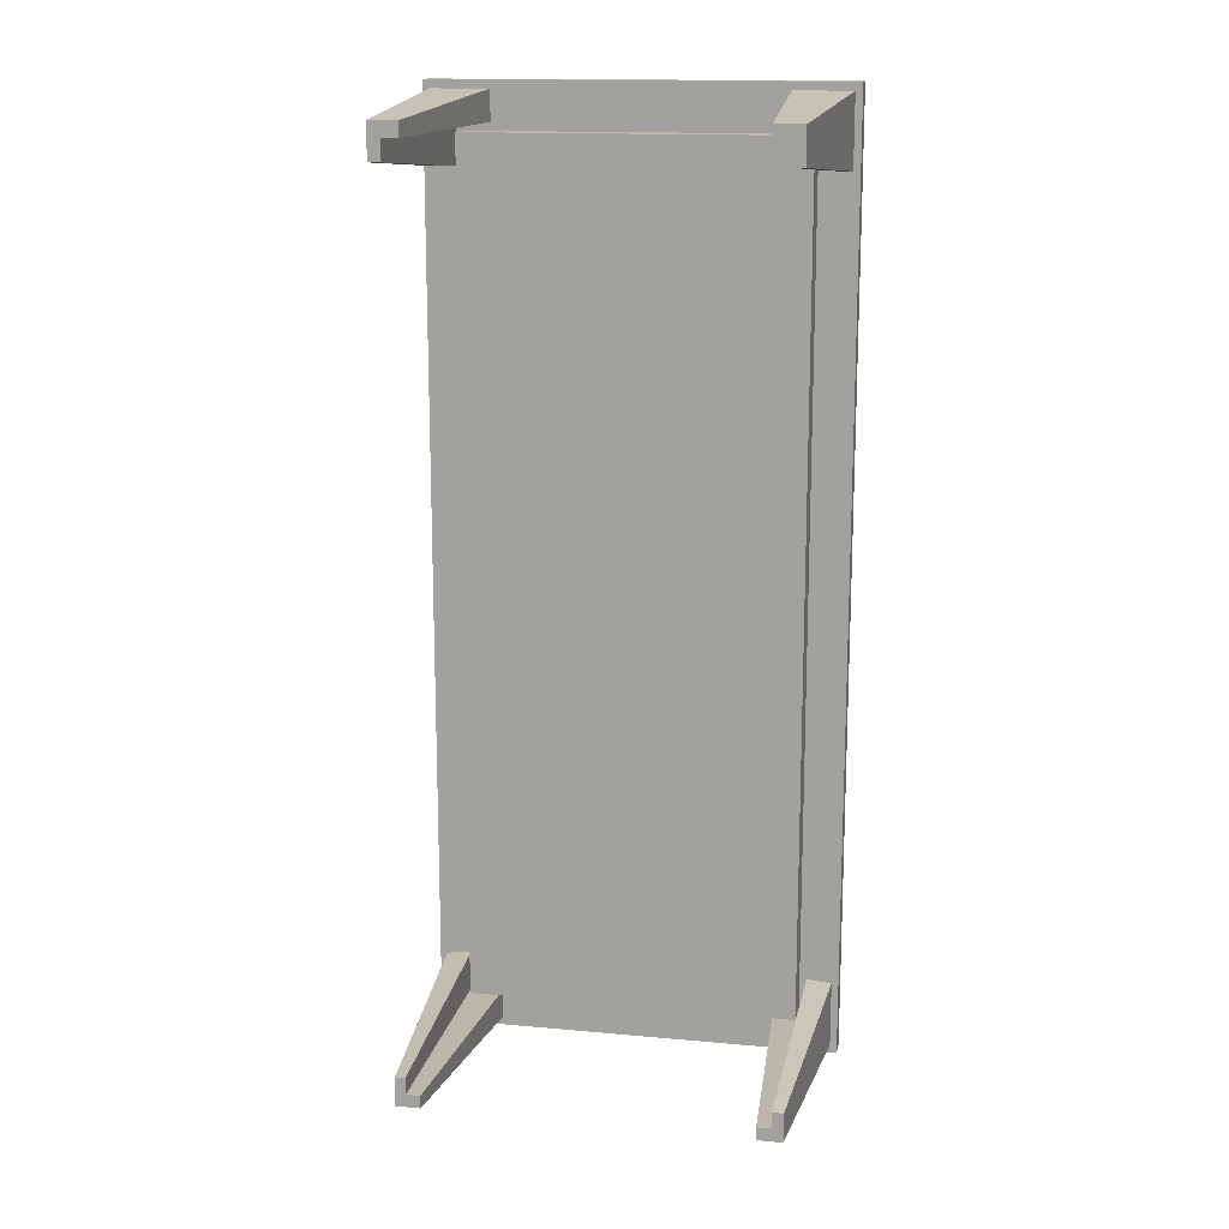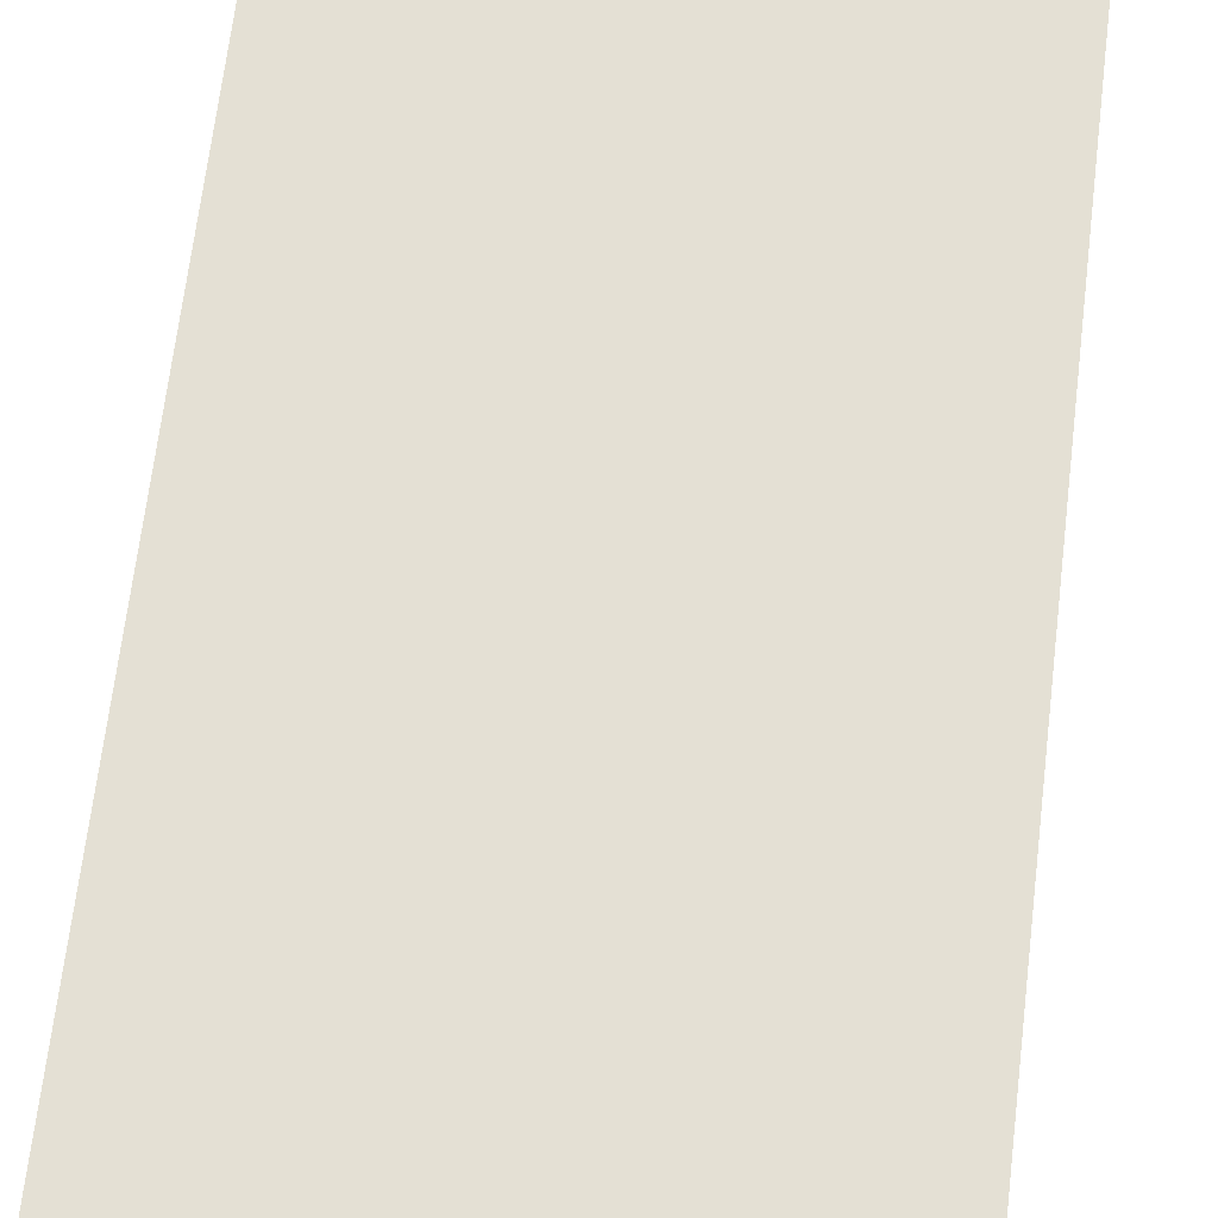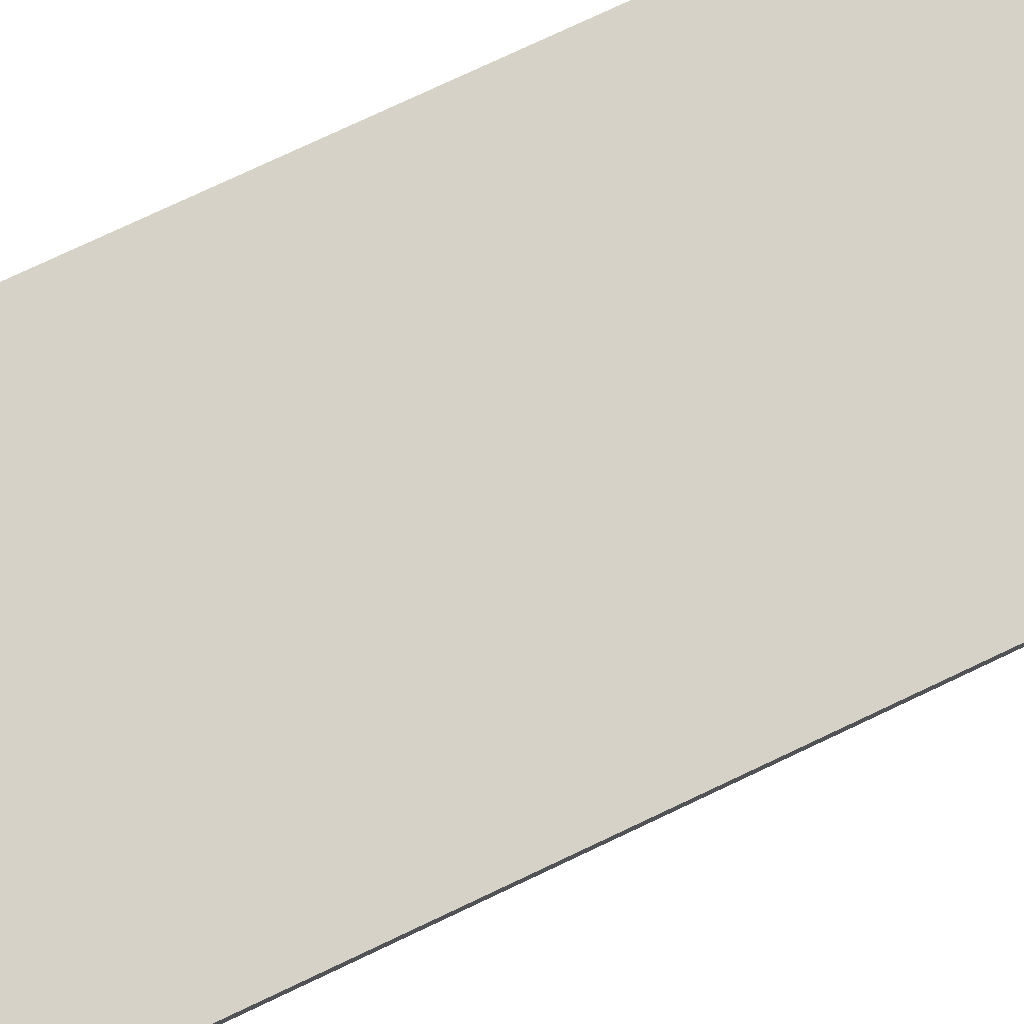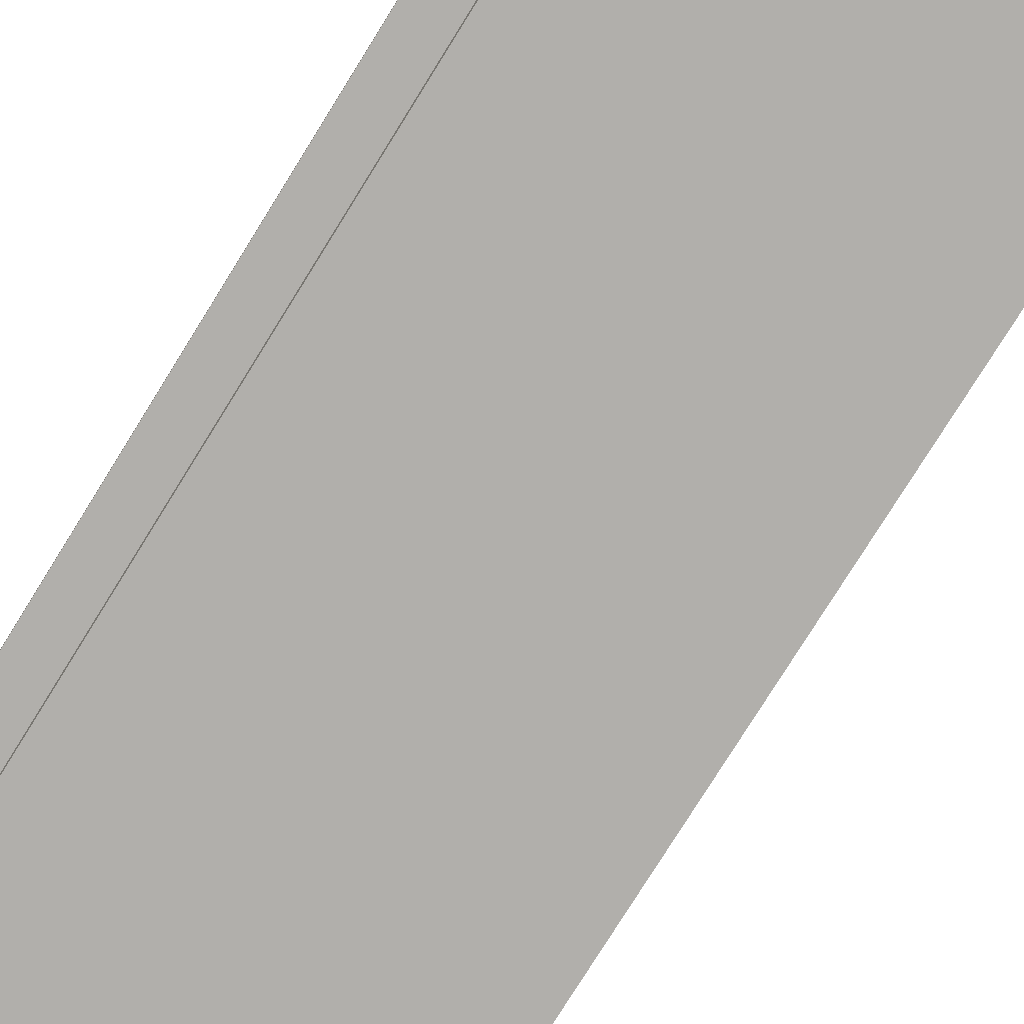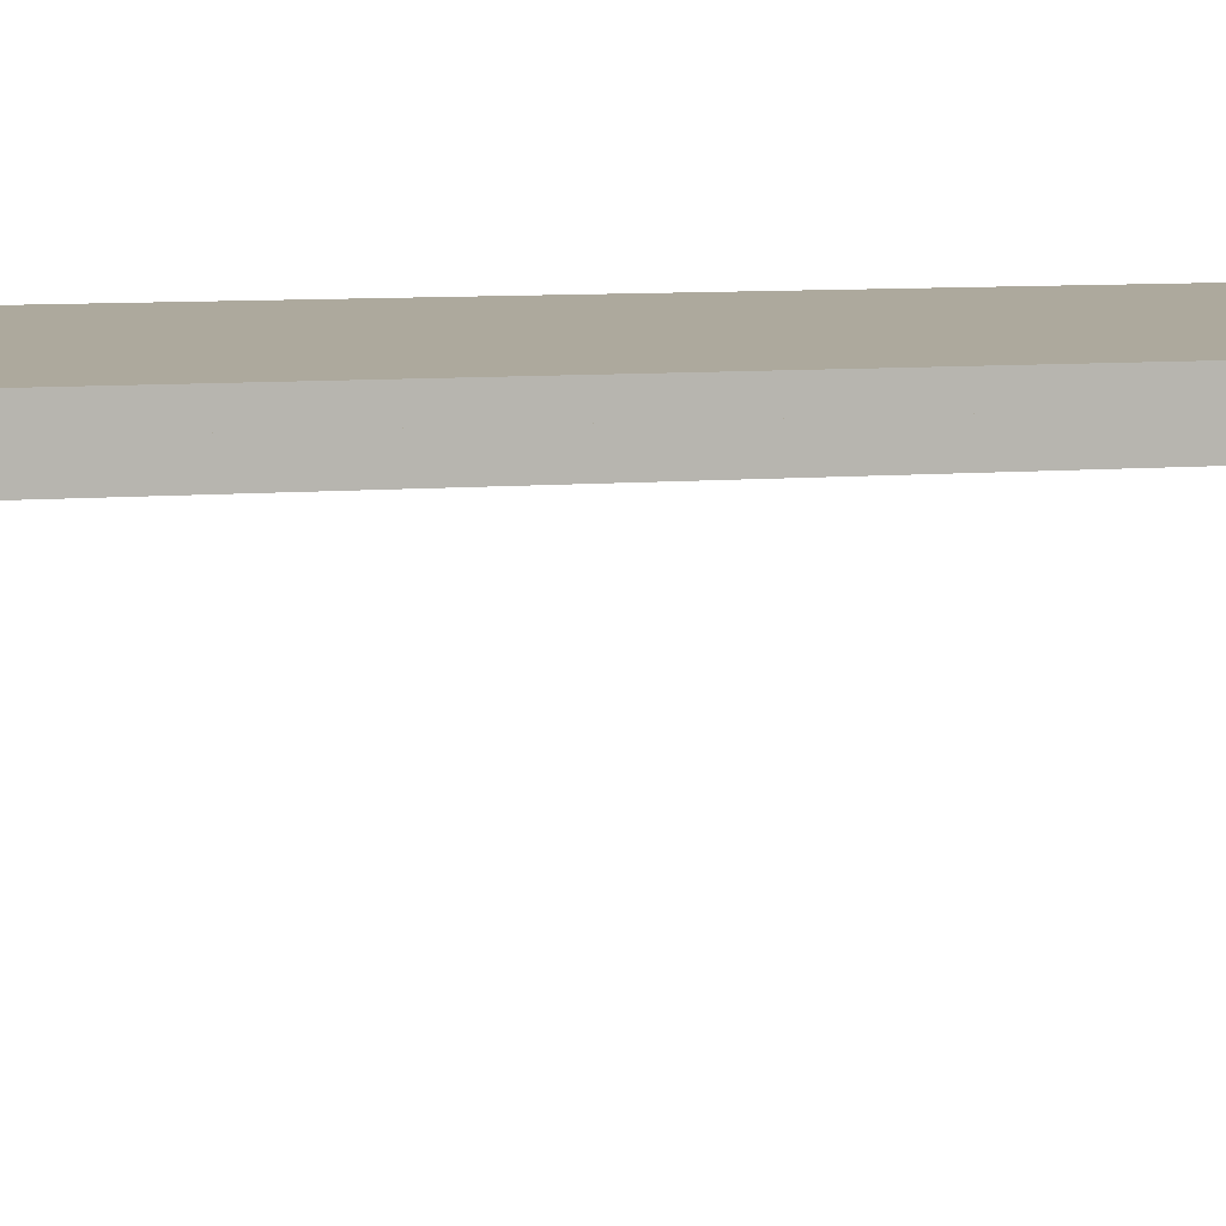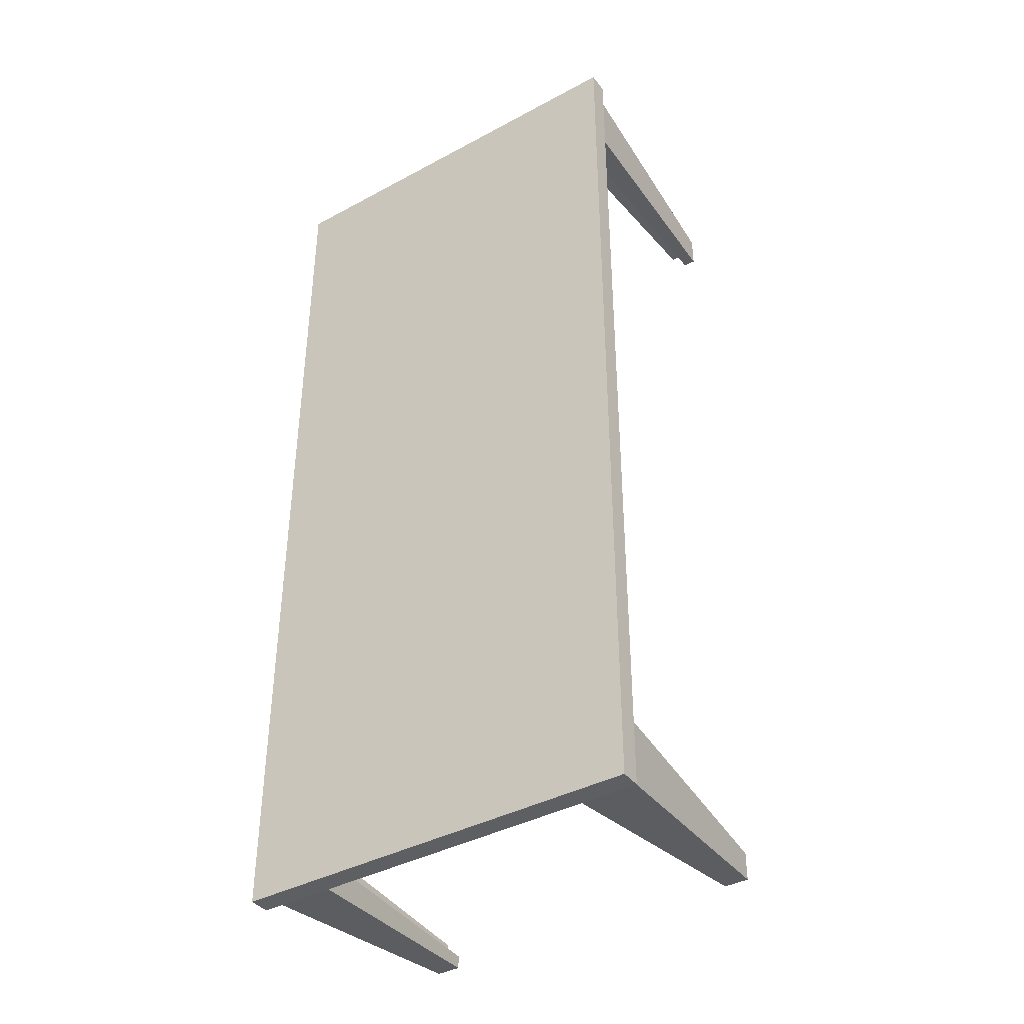
<metadata>
{"format":"obj","ext":"obj","renderer":"f3d","projection":"perspective","resolution":1024,"background":"white","views":[{"elev":14.9,"azim":11.2,"up":"+Z"},{"elev":66.2,"azim":6.8,"up":"+Y"},{"elev":77.6,"azim":-115.2,"up":"+Y"},{"elev":-78.1,"azim":148.1,"up":"+Y"},{"elev":8.8,"azim":77.1,"up":"+Y"},{"elev":-39.6,"azim":-146.2,"up":"+Z"}]}
</metadata>
<code>
v -6.512 2.8 15.1
v 6.512 2.8 15.1
v -6.512 3.455 15.1
v 6.512 3.455 15.1
v -6.512 3.455 -15.1
v 6.512 3.455 -15.1
v -6.512 2.8 -15.1
v 6.512 2.8 -15.1
v -5.275 2.8 -13.63
v 5.275 2.8 -13.63
v 5.275 2.8 13.63
v -5.275 2.8 13.63
v -5.275 1.825 -13.63
v 5.275 1.825 -13.63
v 5.275 1.825 13.63
v -5.275 1.825 13.63
v 0 2.8 15.1
v 0 2.8 13.63
v 0 1.825 13.63
v 0 1.825 -13.63
v 0 2.8 -13.63
v 0 2.8 -15.1
v 0 3.455 -15.1
v 0 3.455 15.1
v -4.261 2.8 15.1
v -4.22 2.8 13.63
v -4.22 1.825 13.63
v -4.22 1.825 -13.63
v -4.22 2.8 -13.63
v -4.245 2.8 -15.1
v -4.245 3.455 -15.1
v -4.261 3.455 15.1
v 4.261 2.8 15.1
v 4.22 2.8 13.63
v 4.22 1.825 13.63
v 4.22 1.825 -13.63
v 4.22 2.8 -13.63
v 4.245 2.8 -15.1
v 4.245 3.455 -15.1
v 4.261 3.455 15.1
v -6.512 3.455 0
v -5.209 3.455 0
v 0 3.455 0
v 5.209 3.455 0
v 6.512 3.455 0
v 6.512 2.8 0
v 5.275 2.8 0
v 5.275 1.825 0
v 4.22 1.825 0
v 0 1.825 0
v -4.22 1.825 0
v -5.275 1.825 0
v -5.275 2.8 0
v -6.512 2.8 0
v -6.512 3.455 12.32
v -5.209 3.455 13.67
v 0 3.455 13.67
v 5.209 3.455 13.67
v 6.512 3.455 12.32
v 6.512 2.8 12.32
v 5.275 2.8 12.33
v 5.275 1.825 12.33
v 4.22 1.825 12.33
v 0 1.825 12.33
v -4.22 1.825 12.33
v -5.275 1.825 12.33
v -5.275 2.8 12.33
v -6.512 2.8 12.32
v -6.512 2.8 -12.48
v -5.275 2.8 -12.35
v -5.275 1.825 -12.35
v -4.22 1.825 -12.35
v 0 1.825 -12.35
v 4.22 1.825 -12.35
v 5.275 1.825 -12.35
v 5.275 2.8 -12.35
v 6.512 2.8 -12.48
v 6.512 3.455 -12.48
v 5.209 3.455 -13.69
v 0 3.455 -13.69
v -5.209 3.455 -13.69
v -6.512 3.455 -12.48
v 4.443 2.8 -13.89
v 4.458 2.8 -14.84
v 6.293 2.8 -14.84
v 5.493 2.8 -13.89
v 6.293 2.8 -12.72
v 5.493 2.8 -12.64
v 4.472 2.8 14.84
v 6.293 2.8 14.84
v 4.446 2.8 13.89
v 5.493 2.8 13.89
v 6.293 2.8 12.58
v 5.493 2.8 12.59
v -4.472 2.8 14.84
v -4.446 2.8 13.89
v -6.293 2.8 14.84
v -5.493 2.8 13.89
v -6.293 2.8 12.58
v -5.493 2.8 12.59
v -6.293 2.8 -14.84
v -4.458 2.8 -14.84
v -4.443 2.8 -13.89
v -5.493 2.8 -13.89
v -6.293 2.8 -12.72
v -5.493 2.8 -12.64
v 4.976 -5.093 -13.8
v 4.983 -5.093 -14.21
v 5.76 -5.093 -14.21
v 5.421 -5.093 -13.8
v 5.76 -5.093 -13.31
v 5.421 -5.093 -13.27
v 4.937 -5.093 14.26
v 5.815 -5.093 14.26
v 4.924 -5.093 13.8
v 5.429 -5.093 13.8
v 5.815 -5.093 13.17
v 5.429 -5.093 13.17
v -4.937 -5.093 14.26
v -4.924 -5.093 13.8
v -5.815 -5.093 14.26
v -5.429 -5.093 13.8
v -5.815 -5.093 13.17
v -5.429 -5.093 13.17
v -5.76 -5.093 -14.21
v -4.983 -5.093 -14.21
v -4.976 -5.093 -13.8
v -5.421 -5.093 -13.8
v -5.76 -5.093 -13.31
v -5.421 -5.093 -13.27
g Dining_Table Low_Poly_Dining_Set
f 40 33 2 4
f 80 81 42 43
f 30 31 23 22
f 50 51 72 73
f 45 46 77 78
f 82 69 54 41
f 29 30 22 21
f 76 77 46 47
f 18 17 25 26
f 53 54 69 70
f 28 29 21 20
f 75 76 47 48
f 19 18 26 27
f 52 53 70 71
f 78 79 44 45
f 38 39 6 8
f 107 108 109 110
f 36 37 10 14
f 48 49 74 75
f 11 34 35 15
f 114 113 115 116
f 120 119 121 122
f 27 26 12 16
f 71 72 51 52
f 9 29 28 13
f 125 126 127 128
f 5 31 30 7
f 41 42 81 82
f 1 25 32 3
f 34 33 17 18
f 35 34 18 19
f 49 50 73 74
f 20 21 37 36
f 21 22 38 37
f 22 23 39 38
f 79 80 43 44
f 32 25 17 33 40 24
f 55 56 42 41
f 43 42 56 57
f 44 43 57 58
f 45 44 58 59
f 59 60 46 45
f 47 46 60 61
f 48 47 61 62
f 62 63 49 48
f 63 64 50 49
f 64 65 51 50
f 52 51 65 66
f 66 67 53 52
f 67 68 54 53
f 41 54 68 55
f 3 32 56 55
f 57 56 32 24
f 58 57 24 40
f 59 58 40 4
f 2 60 59 4
f 118 117 114 116
f 62 61 11 15
f 35 63 62 15
f 19 64 63 35
f 27 65 64 19
f 66 65 27 16
f 12 67 66 16
f 121 123 124 122
f 55 68 1 3
f 130 129 125 128
f 71 70 9 13
f 13 28 72 71
f 73 72 28 20
f 74 73 20 36
f 75 74 36 14
f 10 76 75 14
f 109 111 112 110
f 78 77 8 6
f 39 79 78 6
f 23 80 79 39
f 31 81 80 23
f 82 81 31 5
f 7 69 82 5
f 37 38 84 83
f 38 8 85 84
f 10 37 83 86
f 8 77 87 85
f 77 76 88 87
f 76 10 86 88
f 2 33 89 90
f 33 34 91 89
f 34 11 92 91
f 61 60 93 94
f 60 2 90 93
f 11 61 94 92
f 26 25 95 96
f 25 1 97 95
f 12 26 96 98
f 1 68 99 97
f 68 67 100 99
f 67 12 98 100
f 7 30 102 101
f 30 29 103 102
f 29 9 104 103
f 70 69 105 106
f 69 7 101 105
f 9 70 106 104
f 83 84 108 107
f 84 85 109 108
f 86 83 107 110
f 85 87 111 109
f 87 88 112 111
f 88 86 110 112
f 90 89 113 114
f 89 91 115 113
f 91 92 116 115
f 94 93 117 118
f 93 90 114 117
f 92 94 118 116
f 96 95 119 120
f 95 97 121 119
f 98 96 120 122
f 97 99 123 121
f 99 100 124 123
f 100 98 122 124
f 101 102 126 125
f 102 103 127 126
f 103 104 128 127
f 106 105 129 130
f 105 101 125 129
f 104 106 130 128

</code>
